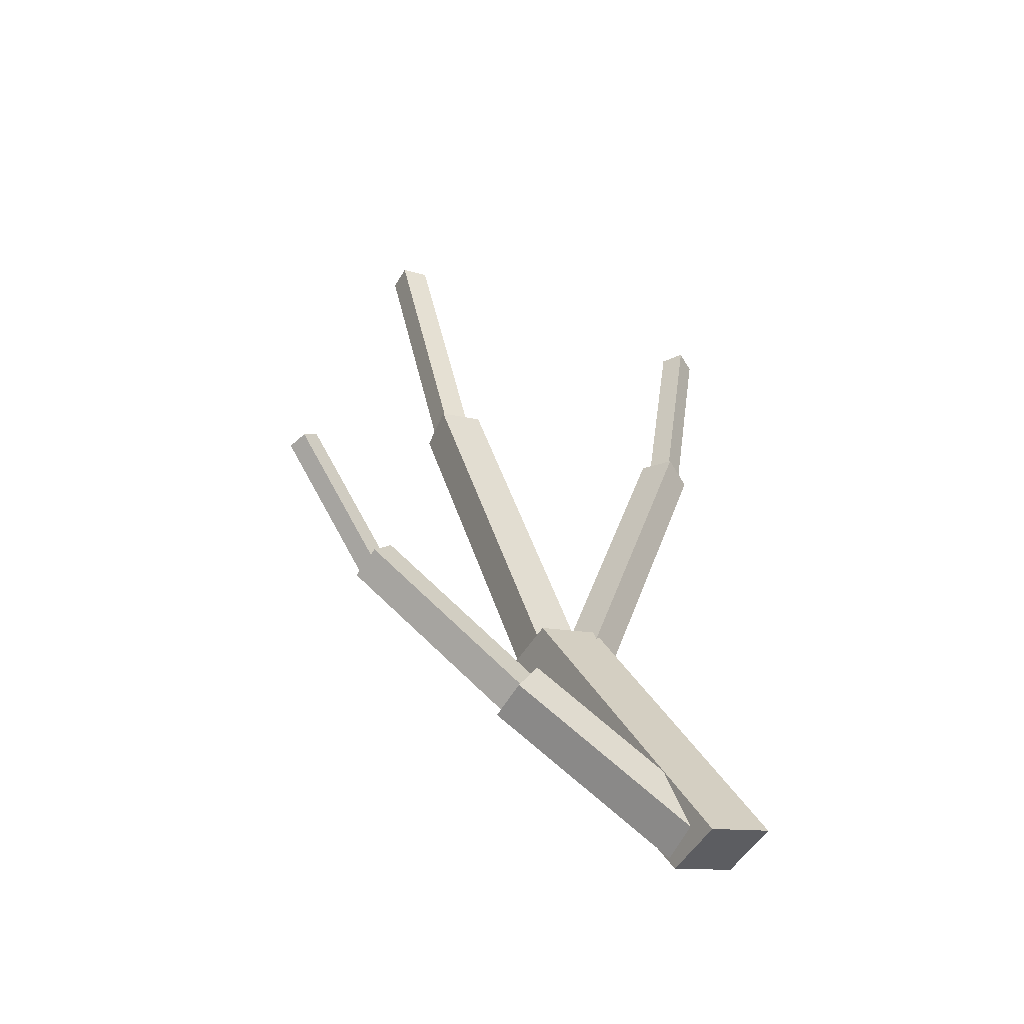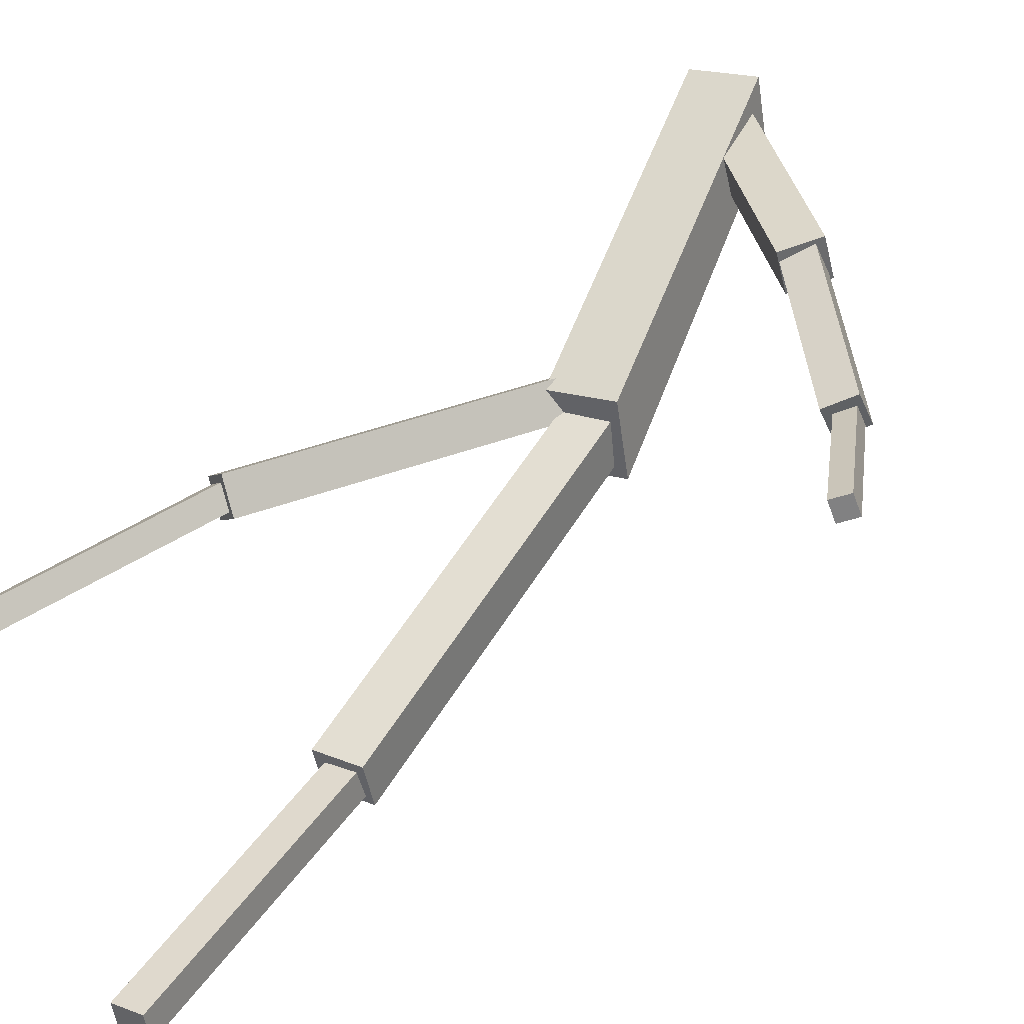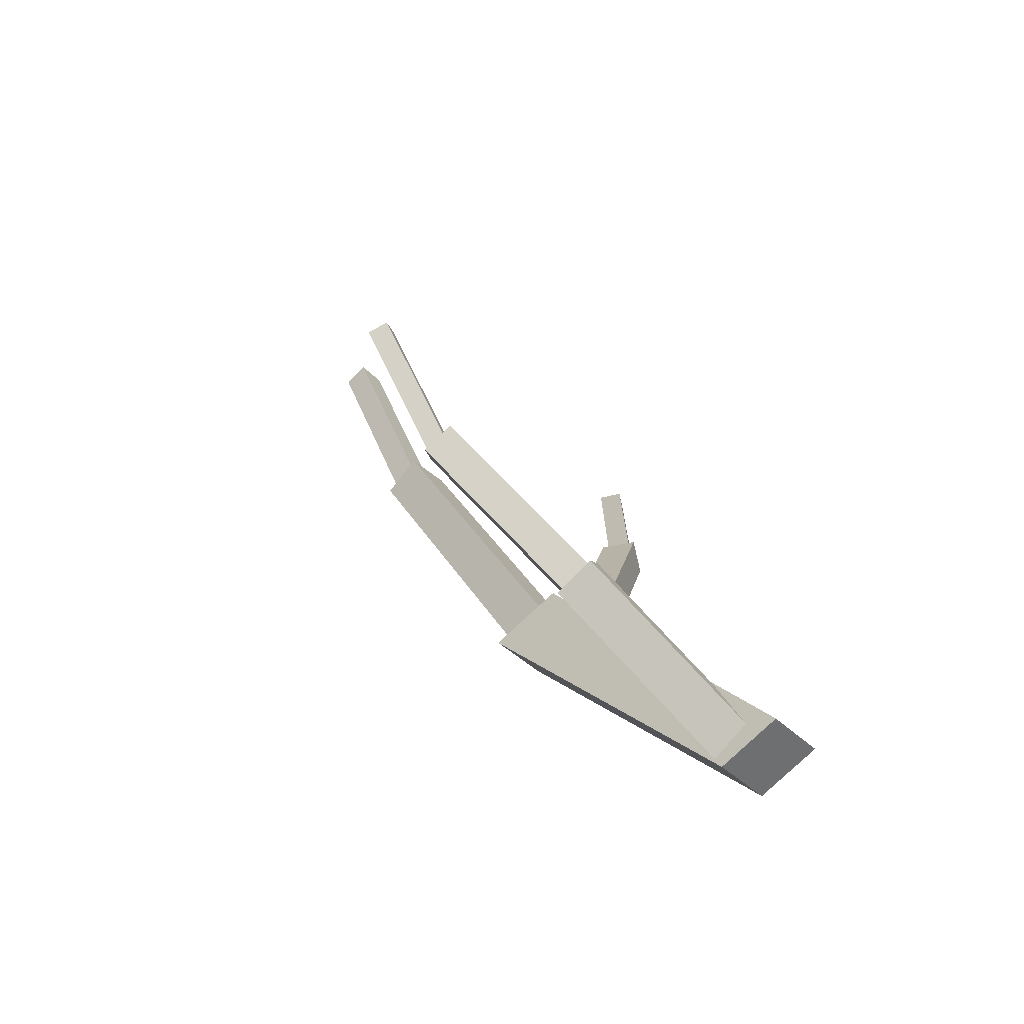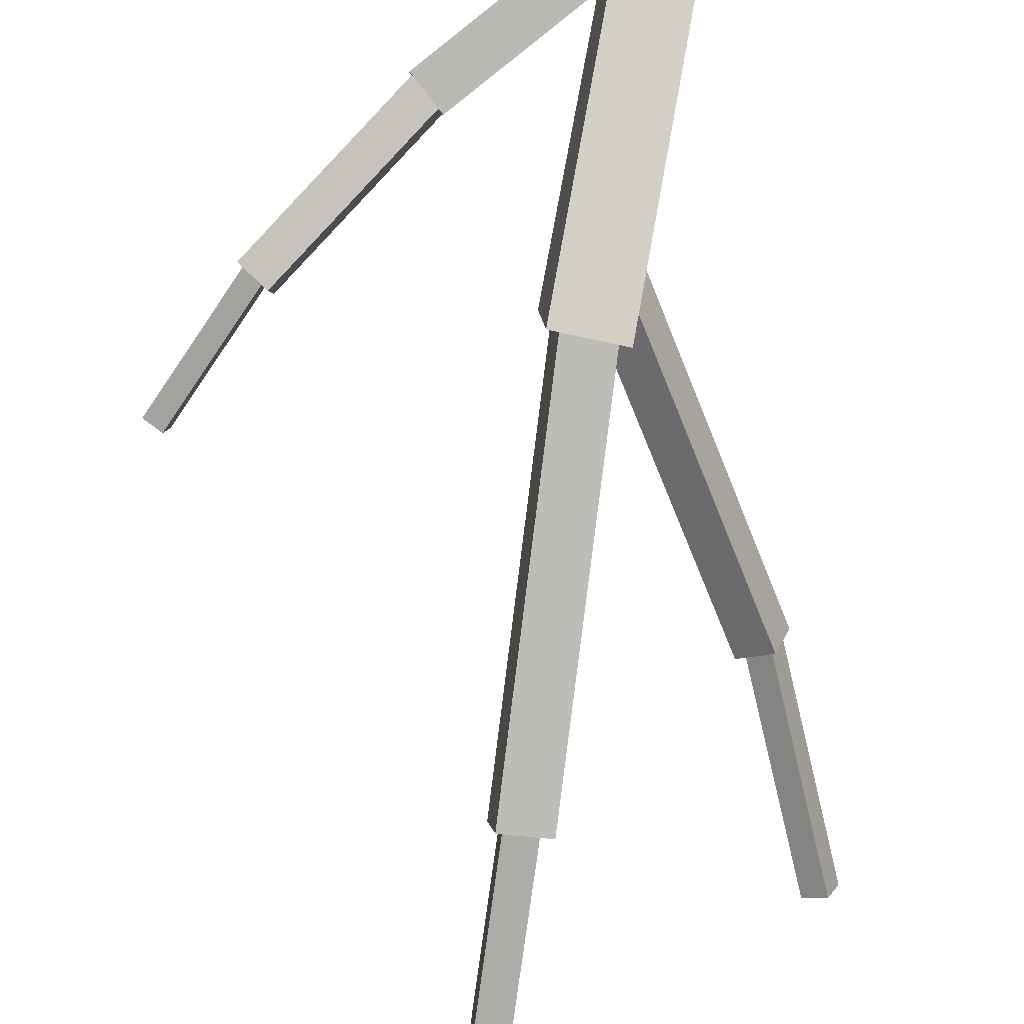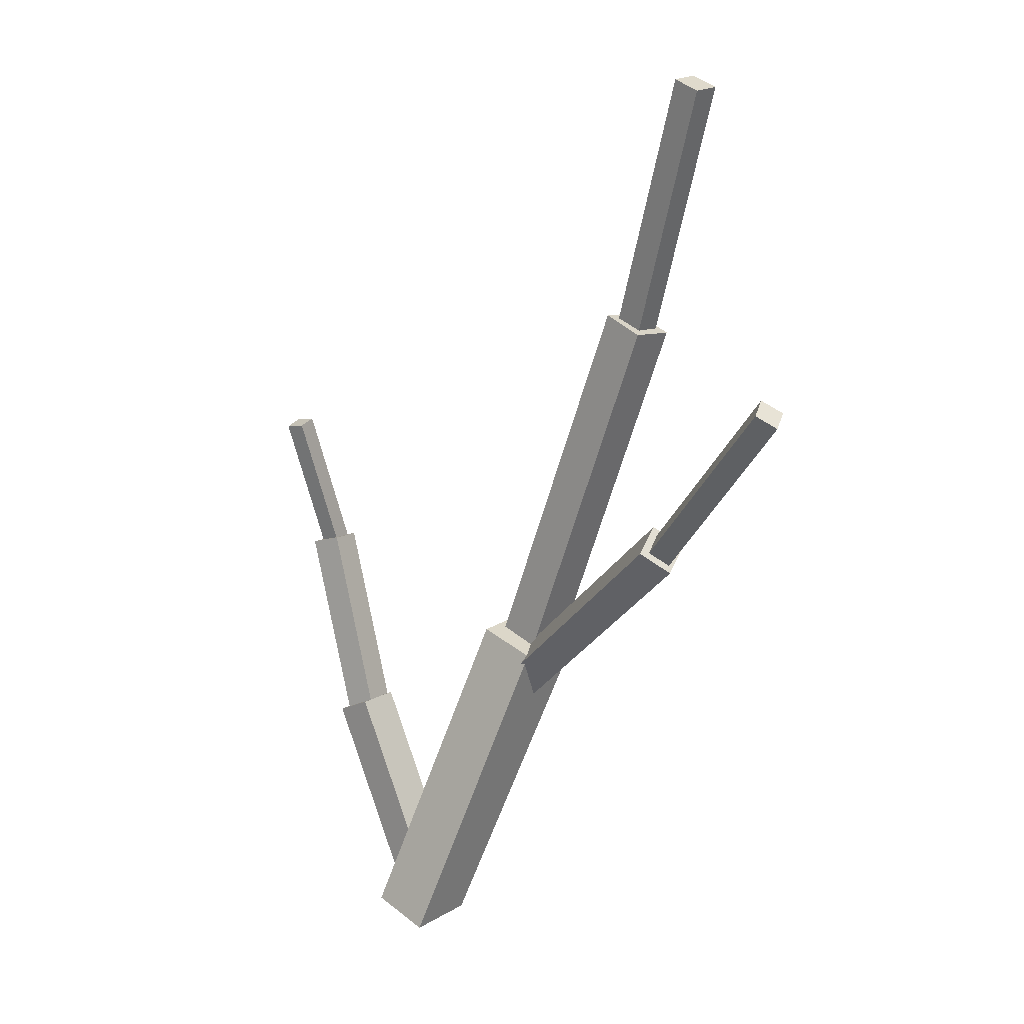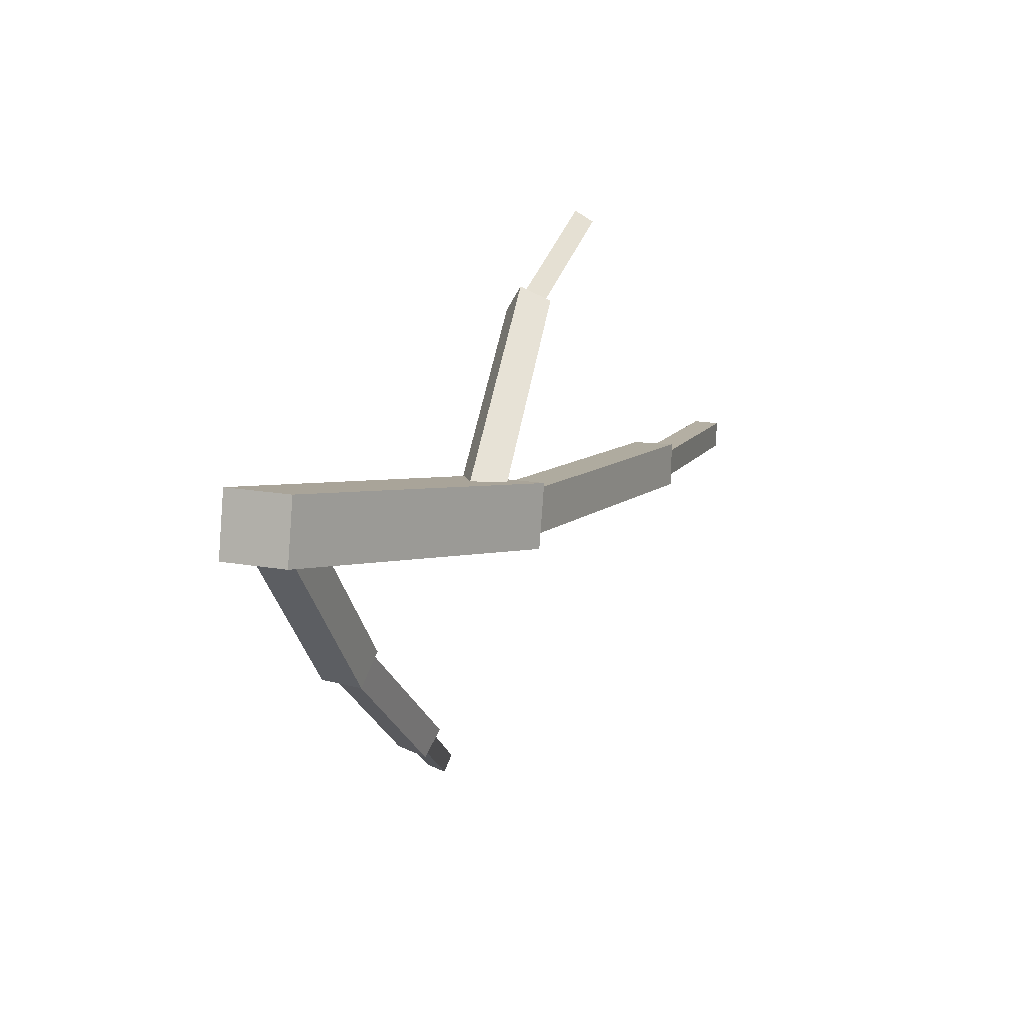
<metadata>
{"format":"obj","ext":"obj","renderer":"f3d","projection":"perspective","resolution":1024,"background":"white","views":[{"elev":-27.1,"azim":-32.4,"up":"+Y"},{"elev":20.7,"azim":-143.4,"up":"+Z"},{"elev":-48.8,"azim":-51.3,"up":"+Y"},{"elev":-58.8,"azim":-4.7,"up":"+Z"},{"elev":47.8,"azim":45.2,"up":"+Y"},{"elev":-75.0,"azim":85.8,"up":"+Y"}]}
</metadata>
<code>
o cube
v 0.3168 0.4233 -0.4985
v 0.3664 -0.4346 -0.07618
v 0.3544 -0.3868 0.02218
v 0.3048 0.4711 -0.4001
v 0.4285 0.4339 -0.4901
v 0.4166 0.4817 -0.3917
v 0.4781 -0.424 -0.06776
v 0.4662 -0.3762 0.0306
f 1 2 3 4
f 5 1 4 6
f 7 5 6 8
f 2 7 8 3
f 8 6 4 3
f 2 1 5 7
o cube
v 0.331 -0.368 0.06867
v 0.4907 -0.3434 0.06867
v 0.4991 -0.3979 -0.112
v 0.3394 -0.4225 -0.112
v 0.5991 -1.051 0.4388
v 0.4403 -1.075 0.4388
v 0.5916 -1.002 0.5917
v 0.4327 -1.026 0.5917
f 9 10 11 12
f 12 11 13 14
f 13 15 16 14
f 10 15 13 11
f 9 12 14 16
f 9 16 15 10
o cube
v 0.2919 1.059 -0.6862
v 0.3328 0.3881 -0.4654
v 0.3296 0.4089 -0.4014
v 0.2887 1.08 -0.6222
v 0.3629 1.064 -0.6842
v 0.3597 1.085 -0.6202
v 0.4038 0.393 -0.4635
v 0.4006 0.4139 -0.3995
f 17 18 19 20
f 21 17 20 22
f 23 21 22 24
f 18 23 24 19
f 24 22 20 19
f 18 17 21 23
o cube
v 0.807 0.2525 -0.01463
v 0.9789 0.7613 -0.1559
v 0.9522 0.756 -0.2072
v 0.7803 0.2472 -0.06597
v 0.8552 0.2299 -0.03737
v 0.8286 0.2246 -0.0887
v 1.027 0.7386 -0.1786
v 1.001 0.7334 -0.23
f 25 26 27 28
f 29 25 28 30
f 31 29 30 32
f 26 31 32 27
f 32 30 28 27
f 26 25 29 31
o cube
v 0.4427 -0.4472 0.09854
v 0.8033 0.2766 0.002391
v 0.7701 0.2822 -0.08028
v 0.4095 -0.4416 0.01587
v 0.5141 -0.4869 0.06721
v 0.4809 -0.4813 -0.01546
v 0.8747 0.2369 -0.02894
v 0.8415 0.2424 -0.1116
f 33 34 35 36
f 37 33 36 38
f 39 37 38 40
f 34 39 40 35
f 40 38 36 35
f 34 33 37 39
o cube
v -0.4009 -0.06765 0.08252
v -0.2228 -0.3828 0.1307
v -0.2113 -0.3692 0.1771
v -0.3894 -0.05403 0.1289
v -0.3604 -0.04722 0.06645
v -0.3489 -0.0336 0.1128
v -0.1823 -0.3623 0.1146
v -0.1708 -0.3487 0.161
f 41 42 43 44
f 45 41 44 46
f 47 45 46 48
f 42 47 48 43
f 48 46 44 43
f 42 41 45 47
o cube
v -0.2349 -0.3901 0.1315
v 0.07451 -0.7309 0.2999
v 0.08269 -0.6894 0.3689
v -0.2267 -0.3486 0.2005
v -0.1739 -0.3501 0.1002
v -0.1657 -0.3086 0.1692
v 0.1355 -0.691 0.2686
v 0.1437 -0.6495 0.3376
f 49 50 51 52
f 53 49 52 54
f 55 53 54 56
f 50 55 56 51
f 56 54 52 51
f 50 49 53 55
o cube
v 0.06122 -0.7325 0.2854
v 0.4447 -1.055 0.4286
v 0.444 -1.013 0.5237
v 0.06052 -0.691 0.3805
v 0.1301 -0.6636 0.2559
v 0.1294 -0.6222 0.351
v 0.5136 -0.986 0.3991
v 0.5129 -0.9446 0.4943
f 57 58 59 60
f 61 57 60 62
f 63 61 62 64
f 58 63 64 59
f 64 62 60 59
f 58 57 61 63

</code>
